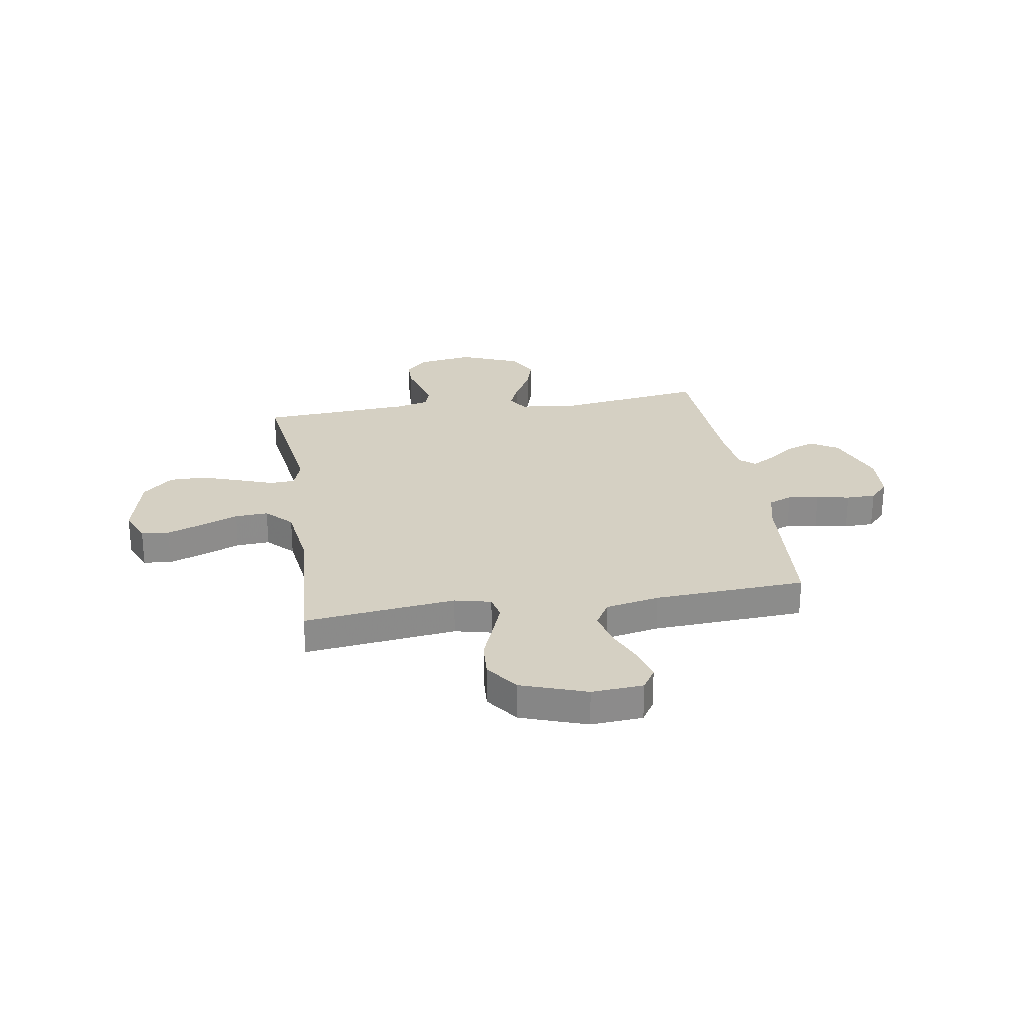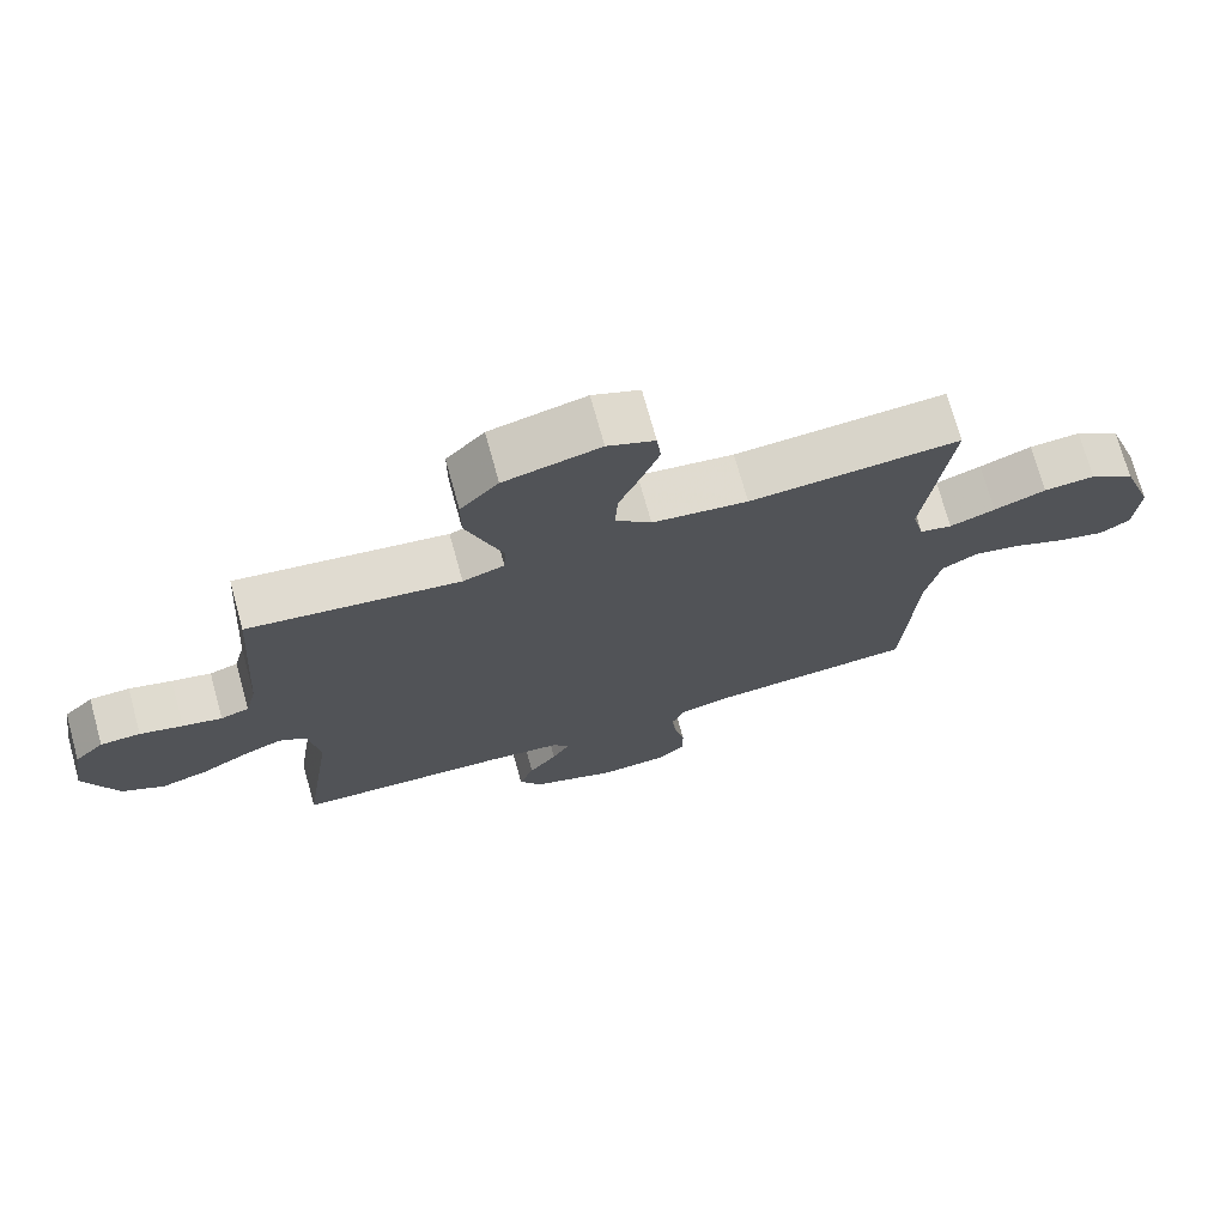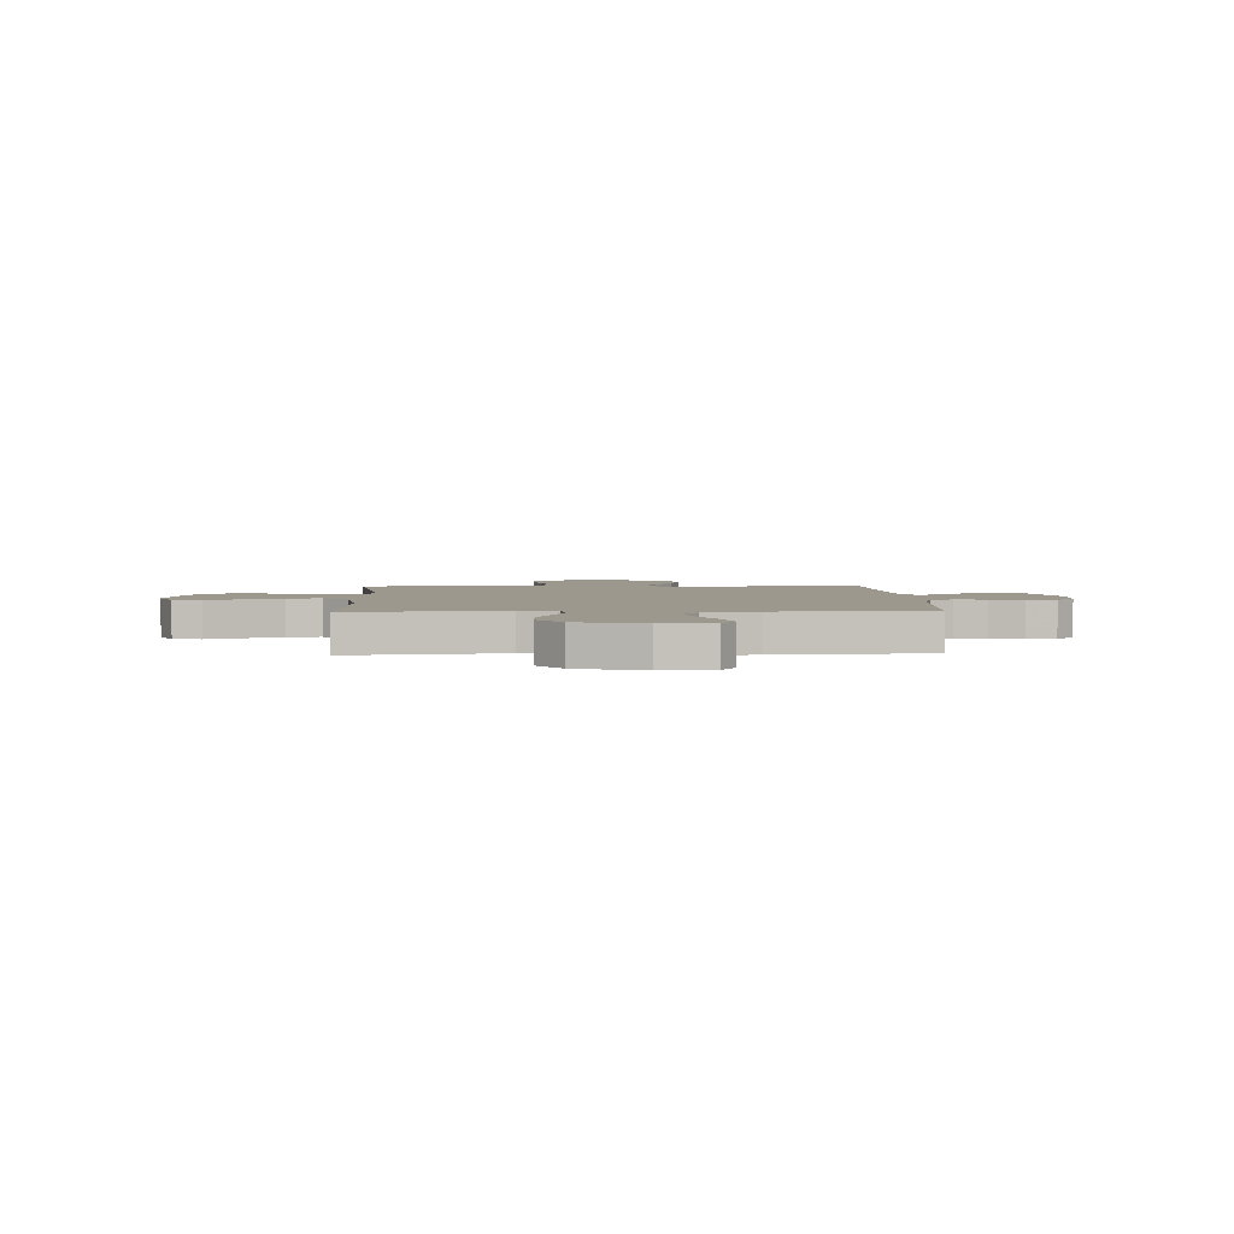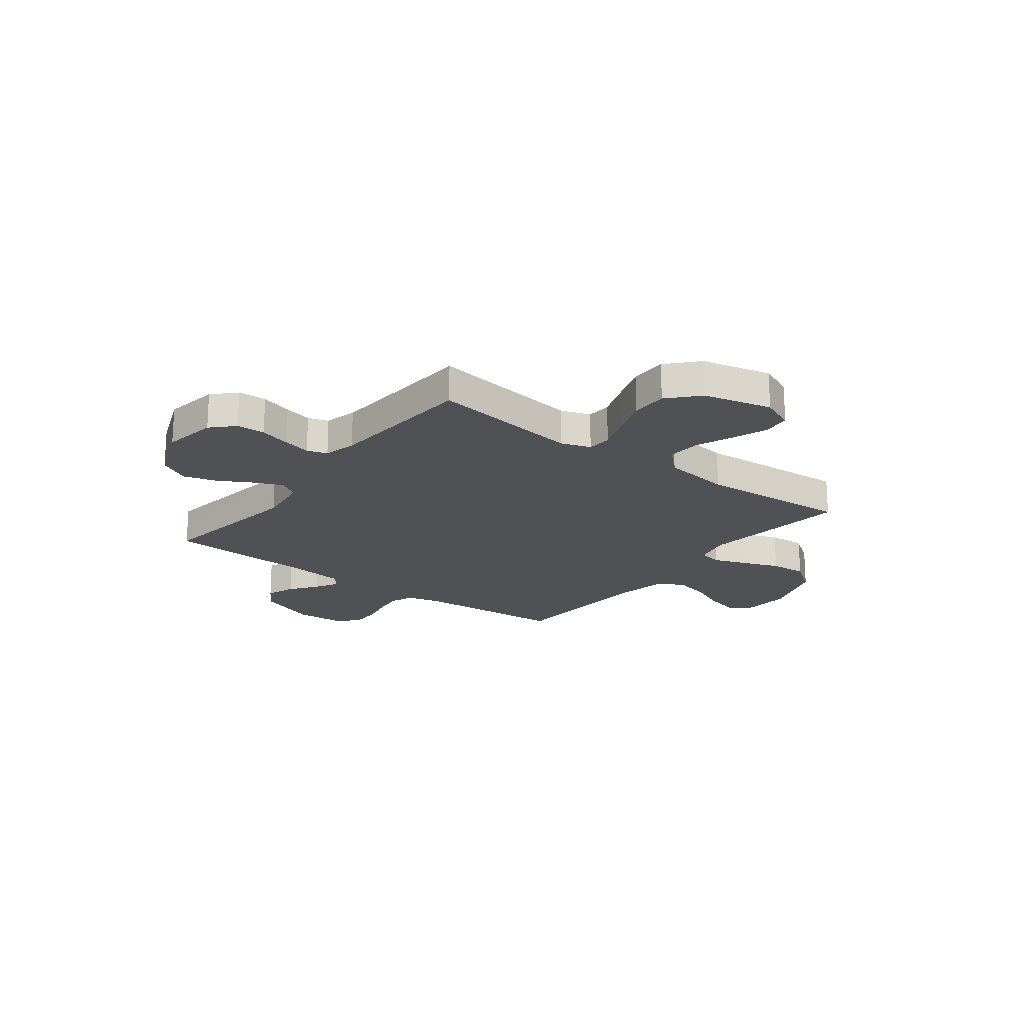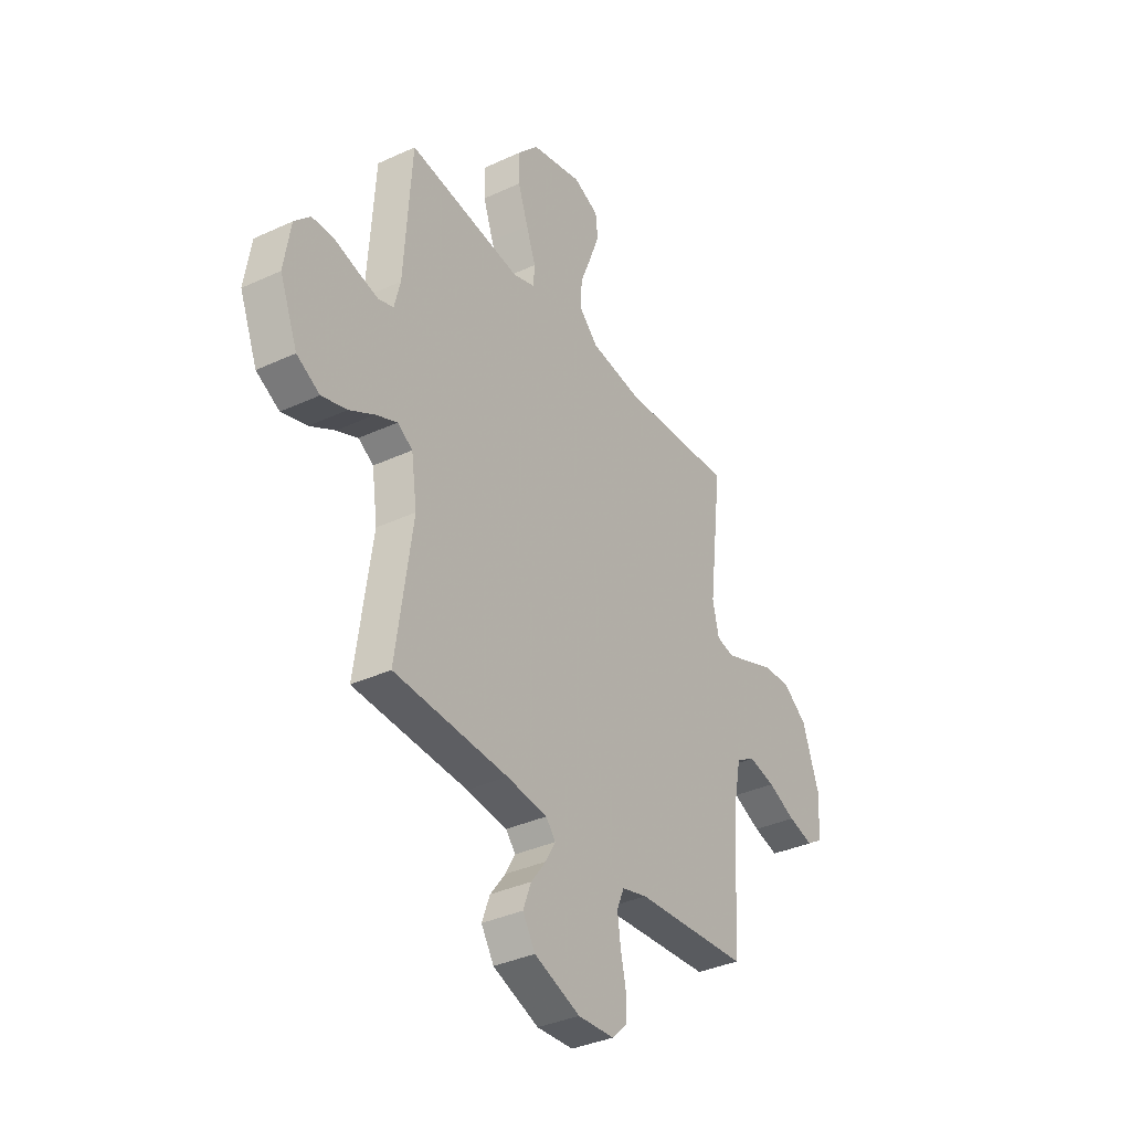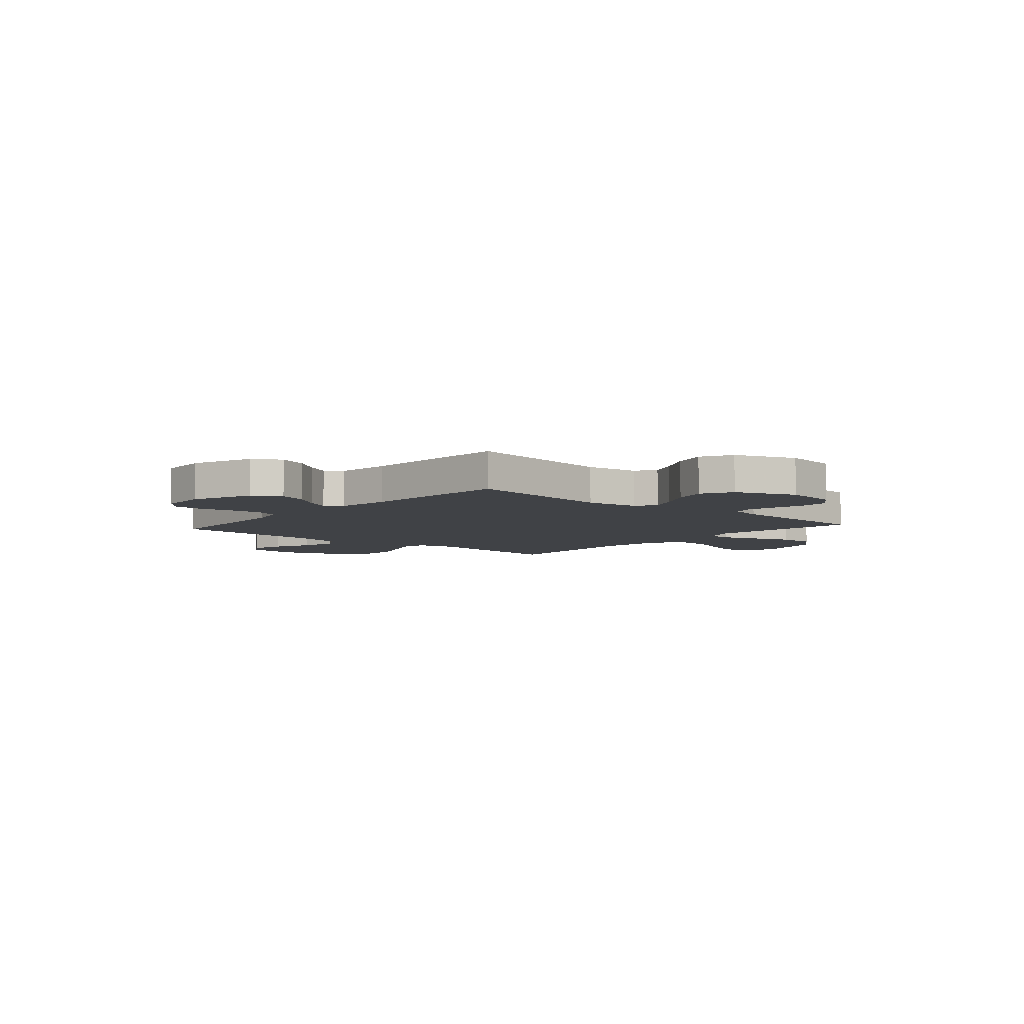
<metadata>
{"format":"obj","ext":"obj","renderer":"f3d","projection":"perspective","resolution":1024,"background":"white","views":[{"elev":26.2,"azim":80.9,"up":"+Y"},{"elev":72.9,"azim":-15.5,"up":"+Z"},{"elev":3.1,"azim":87.2,"up":"+Y"},{"elev":-20.1,"azim":-37.4,"up":"+Y"},{"elev":-35.9,"azim":-58.7,"up":"+Z"},{"elev":-6.1,"azim":-131.1,"up":"+Y"}]}
</metadata>
<code>
v -0.5 0.07 -0.5
v -0.457 0.07 -0.2
v -0.472 0.07 -0.095
v -0.512 0.07 -0.07
v -0.568 0.07 -0.094
v -0.634 0.07 -0.131
v -0.701 0.07 -0.151
v -0.762 0.07 -0.118
v -0.809 0.07 0
v -0.792 0.07 0.108
v -0.75 0.07 0.151
v -0.693 0.07 0.153
v -0.632 0.07 0.136
v -0.576 0.07 0.123
v -0.536 0.07 0.136
v -0.52 0.07 0.2
v -0.5 0.07 0.5
v -0.2 0.07 0.459
v -0.141 0.07 0.479
v -0.138 0.07 0.528
v -0.163 0.07 0.597
v -0.19 0.07 0.674
v -0.19 0.07 0.747
v -0.136 0.07 0.806
v 0 0.07 0.839
v 0.067 0.07 0.811
v 0.073 0.07 0.756
v 0.047 0.07 0.686
v 0.017 0.07 0.612
v 0.013 0.07 0.546
v 0.064 0.07 0.497
v 0.2 0.07 0.479
v 0.5 0.07 0.5
v 0.464 0.07 0.2
v 0.481 0.07 0.128
v 0.527 0.07 0.118
v 0.592 0.07 0.142
v 0.666 0.07 0.171
v 0.739 0.07 0.176
v 0.804 0.07 0.129
v 0.849 0.07 0
v 0.842 0.07 -0.102
v 0.799 0.07 -0.129
v 0.733 0.07 -0.112
v 0.659 0.07 -0.08
v 0.589 0.07 -0.064
v 0.538 0.07 -0.094
v 0.517 0.07 -0.2
v 0.5 0.07 -0.5
v 0.2 0.07 -0.522
v 0.133 0.07 -0.54
v 0.114 0.07 -0.586
v 0.122 0.07 -0.647
v 0.136 0.07 -0.712
v 0.135 0.07 -0.77
v 0.096 0.07 -0.807
v 0 0.07 -0.813
v -0.121 0.07 -0.768
v -0.154 0.07 -0.714
v -0.133 0.07 -0.657
v -0.093 0.07 -0.604
v -0.067 0.07 -0.558
v -0.092 0.07 -0.527
v -0.2 0.07 -0.515
v -0.5 0 -0.5
v -0.457 0 -0.2
v -0.472 0 -0.095
v -0.512 0 -0.07
v -0.568 0 -0.094
v -0.634 0 -0.131
v -0.701 0 -0.151
v -0.762 0 -0.118
v -0.809 0 0
v -0.792 0 0.108
v -0.75 0 0.151
v -0.693 0 0.153
v -0.632 0 0.136
v -0.576 0 0.123
v -0.536 0 0.136
v -0.52 0 0.2
v -0.5 0 0.5
v -0.2 0 0.459
v -0.141 0 0.479
v -0.138 0 0.528
v -0.163 0 0.597
v -0.19 0 0.674
v -0.19 0 0.747
v -0.136 0 0.806
v 0 0 0.839
v 0.067 0 0.811
v 0.073 0 0.756
v 0.047 0 0.686
v 0.017 0 0.612
v 0.013 0 0.546
v 0.064 0 0.497
v 0.2 0 0.479
v 0.5 0 0.5
v 0.464 0 0.2
v 0.481 0 0.128
v 0.527 0 0.118
v 0.592 0 0.142
v 0.666 0 0.171
v 0.739 0 0.176
v 0.804 0 0.129
v 0.849 0 0
v 0.842 0 -0.102
v 0.799 0 -0.129
v 0.733 0 -0.112
v 0.659 0 -0.08
v 0.589 0 -0.064
v 0.538 0 -0.094
v 0.517 0 -0.2
v 0.5 0 -0.5
v 0.2 0 -0.522
v 0.133 0 -0.54
v 0.114 0 -0.586
v 0.122 0 -0.647
v 0.136 0 -0.712
v 0.135 0 -0.77
v 0.096 0 -0.807
v 0 0 -0.813
v -0.121 0 -0.768
v -0.154 0 -0.714
v -0.133 0 -0.657
v -0.093 0 -0.604
v -0.067 0 -0.558
v -0.092 0 -0.527
v -0.2 0 -0.515
f 59 60 61
f 58 59 61
f 57 58 61
f 56 57 61
f 55 56 61
f 54 55 61
f 53 54 61
f 52 53 61 62
f 51 52 62 63
f 48 49 50
f 51 63 64
f 50 51 64
f 48 50 64
f 47 48 64
f 43 44 45
f 42 43 45
f 41 42 45
f 40 41 45
f 39 40 45
f 38 39 45
f 37 38 45
f 36 37 45 46
f 64 1 2
f 47 64 2
f 46 47 2
f 36 46 2
f 35 36 2
f 27 28 29
f 26 27 29
f 25 26 29
f 24 25 29
f 23 24 29
f 22 23 29
f 21 22 29
f 20 21 29
f 19 20 29 30
f 16 17 18
f 15 16 18 19
f 11 12 13
f 10 11 13
f 9 10 13
f 8 9 13
f 7 8 13
f 6 7 13
f 5 6 13
f 4 5 13 14
f 3 4 14 15
f 34 35 2 3
f 34 3 15
f 33 34 15
f 32 33 15
f 15 19 30 31
f 15 31 32
f 125 124 123
f 125 123 122
f 125 122 121
f 125 121 120
f 125 120 119
f 125 119 118
f 125 118 117
f 126 125 117 116
f 127 126 116 115
f 114 113 112
f 128 127 115
f 128 115 114
f 128 114 112
f 128 112 111
f 109 108 107
f 109 107 106
f 109 106 105
f 109 105 104
f 109 104 103
f 109 103 102
f 109 102 101
f 110 109 101 100
f 66 65 128
f 66 128 111
f 66 111 110
f 66 110 100
f 66 100 99
f 93 92 91
f 93 91 90
f 93 90 89
f 93 89 88
f 93 88 87
f 93 87 86
f 93 86 85
f 93 85 84
f 94 93 84 83
f 82 81 80
f 83 82 80 79
f 77 76 75
f 77 75 74
f 77 74 73
f 77 73 72
f 77 72 71
f 77 71 70
f 77 70 69
f 78 77 69 68
f 79 78 68 67
f 67 66 99 98
f 79 67 98
f 79 98 97
f 79 97 96
f 95 94 83 79
f 96 95 79
f 1 65 66 2
f 2 66 67 3
f 3 67 68 4
f 4 68 69 5
f 5 69 70 6
f 6 70 71 7
f 7 71 72 8
f 8 72 73 9
f 9 73 74 10
f 10 74 75 11
f 11 75 76 12
f 12 76 77 13
f 13 77 78 14
f 14 78 79 15
f 15 79 80 16
f 16 80 81 17
f 17 81 82 18
f 18 82 83 19
f 19 83 84 20
f 20 84 85 21
f 21 85 86 22
f 22 86 87 23
f 23 87 88 24
f 24 88 89 25
f 25 89 90 26
f 26 90 91 27
f 27 91 92 28
f 28 92 93 29
f 29 93 94 30
f 30 94 95 31
f 31 95 96 32
f 32 96 97 33
f 33 97 98 34
f 34 98 99 35
f 35 99 100 36
f 36 100 101 37
f 37 101 102 38
f 38 102 103 39
f 39 103 104 40
f 40 104 105 41
f 41 105 106 42
f 42 106 107 43
f 43 107 108 44
f 44 108 109 45
f 45 109 110 46
f 46 110 111 47
f 47 111 112 48
f 48 112 113 49
f 49 113 114 50
f 50 114 115 51
f 51 115 116 52
f 52 116 117 53
f 53 117 118 54
f 54 118 119 55
f 55 119 120 56
f 56 120 121 57
f 57 121 122 58
f 58 122 123 59
f 59 123 124 60
f 60 124 125 61
f 61 125 126 62
f 62 126 127 63
f 63 127 128 64
f 64 128 65 1

</code>
